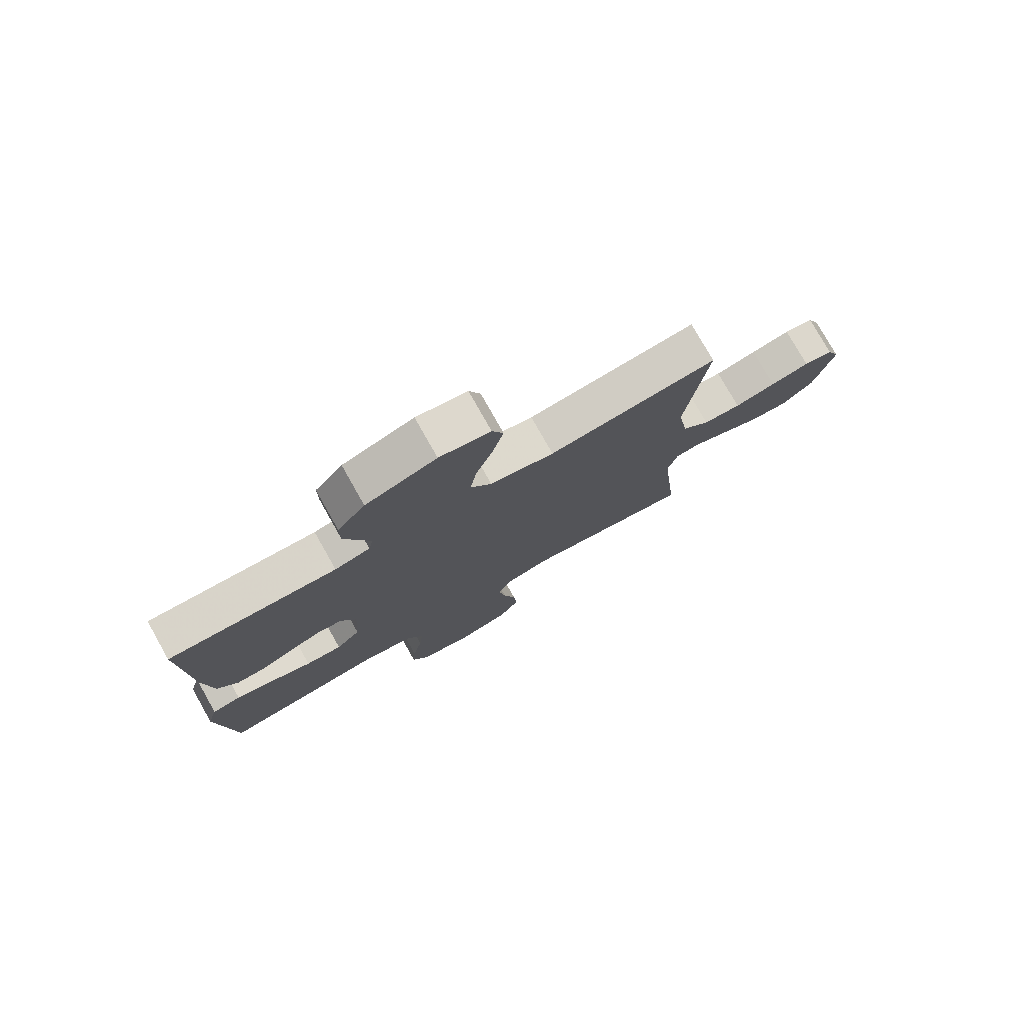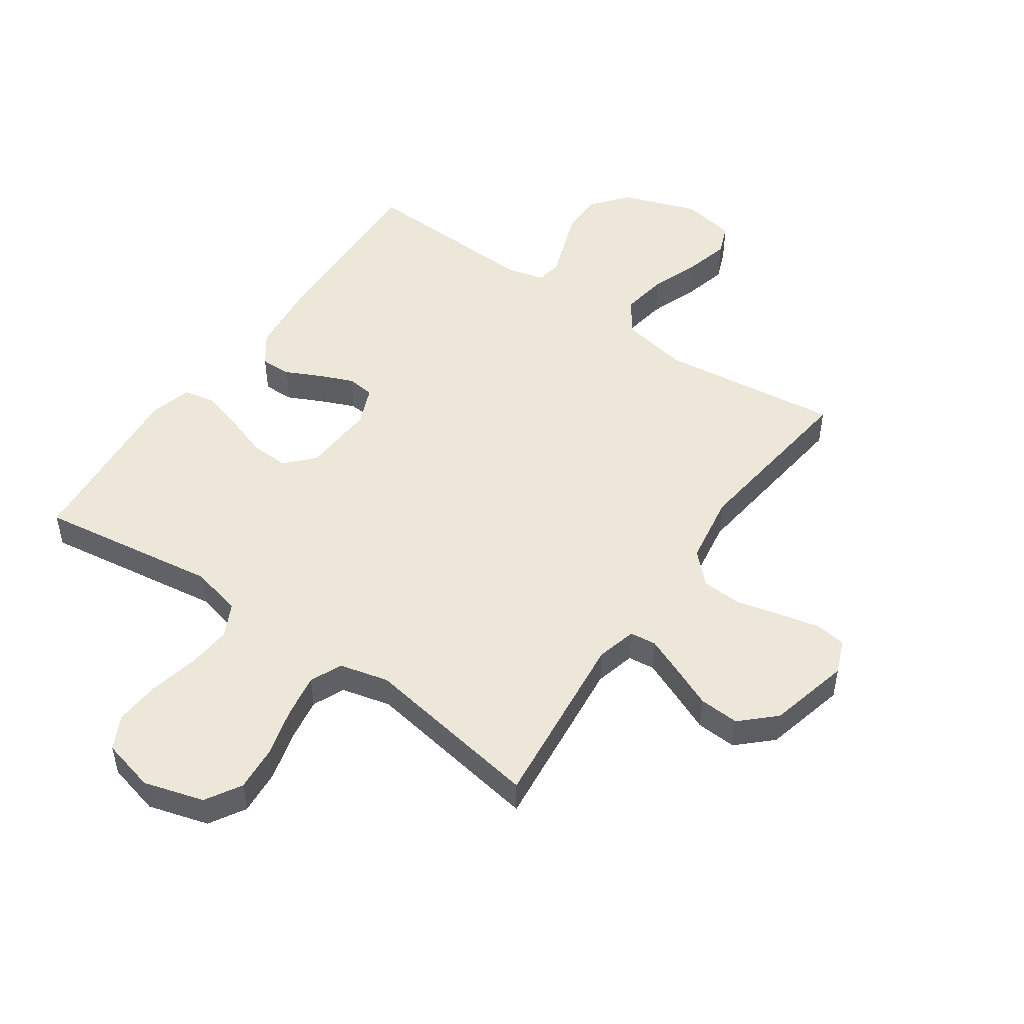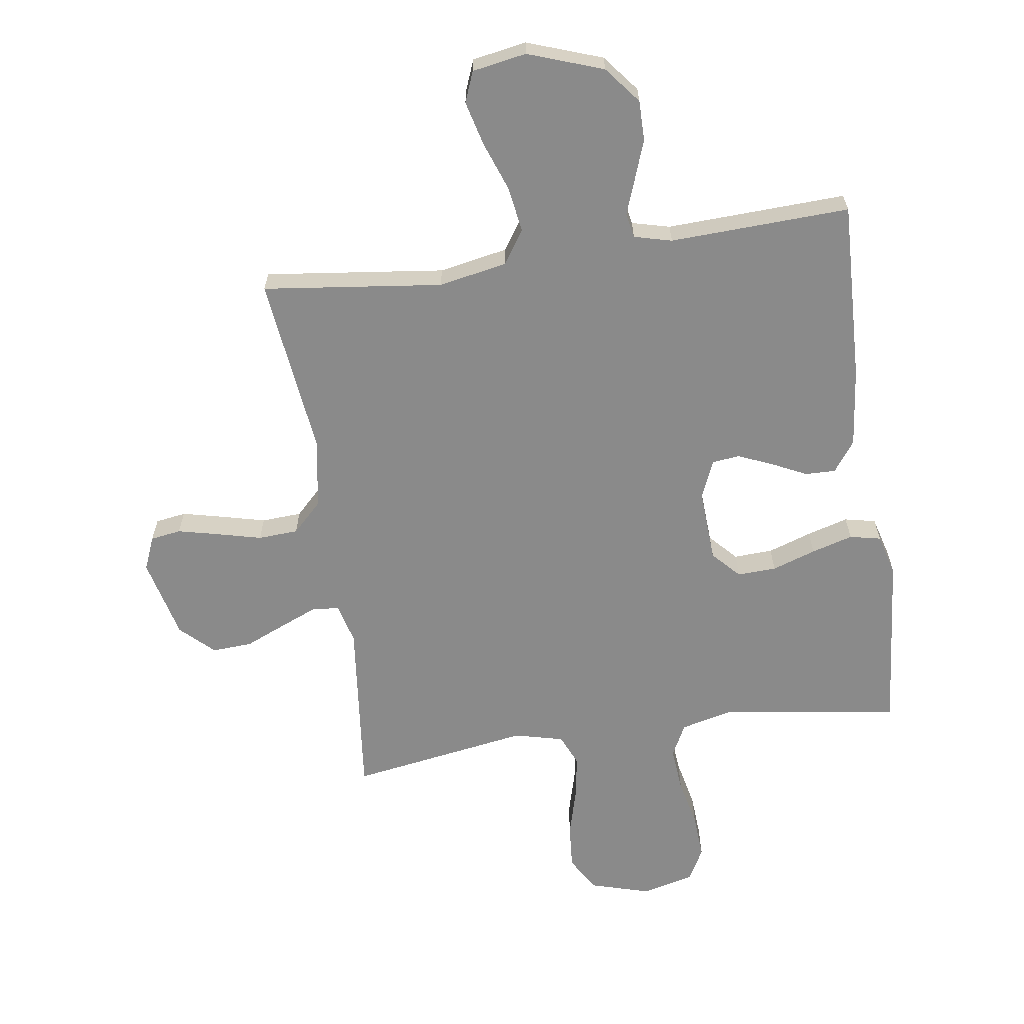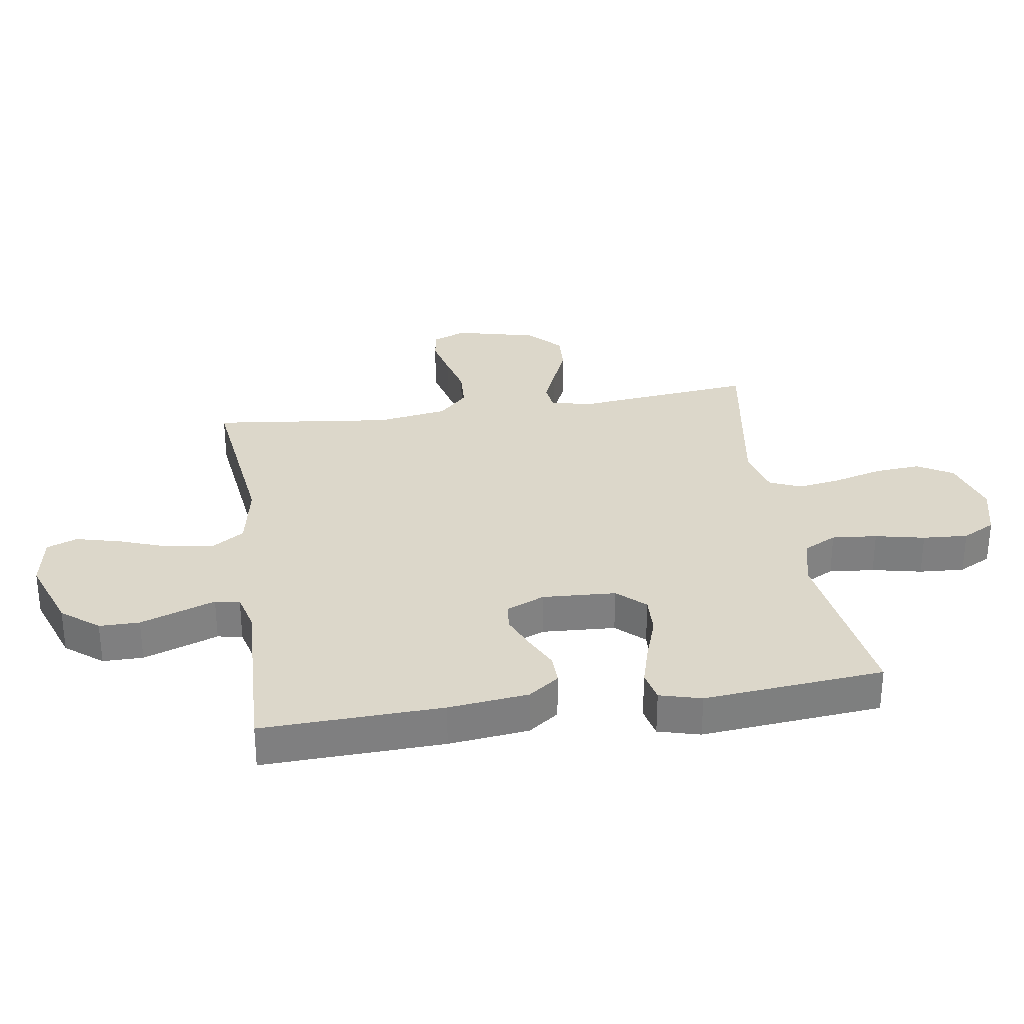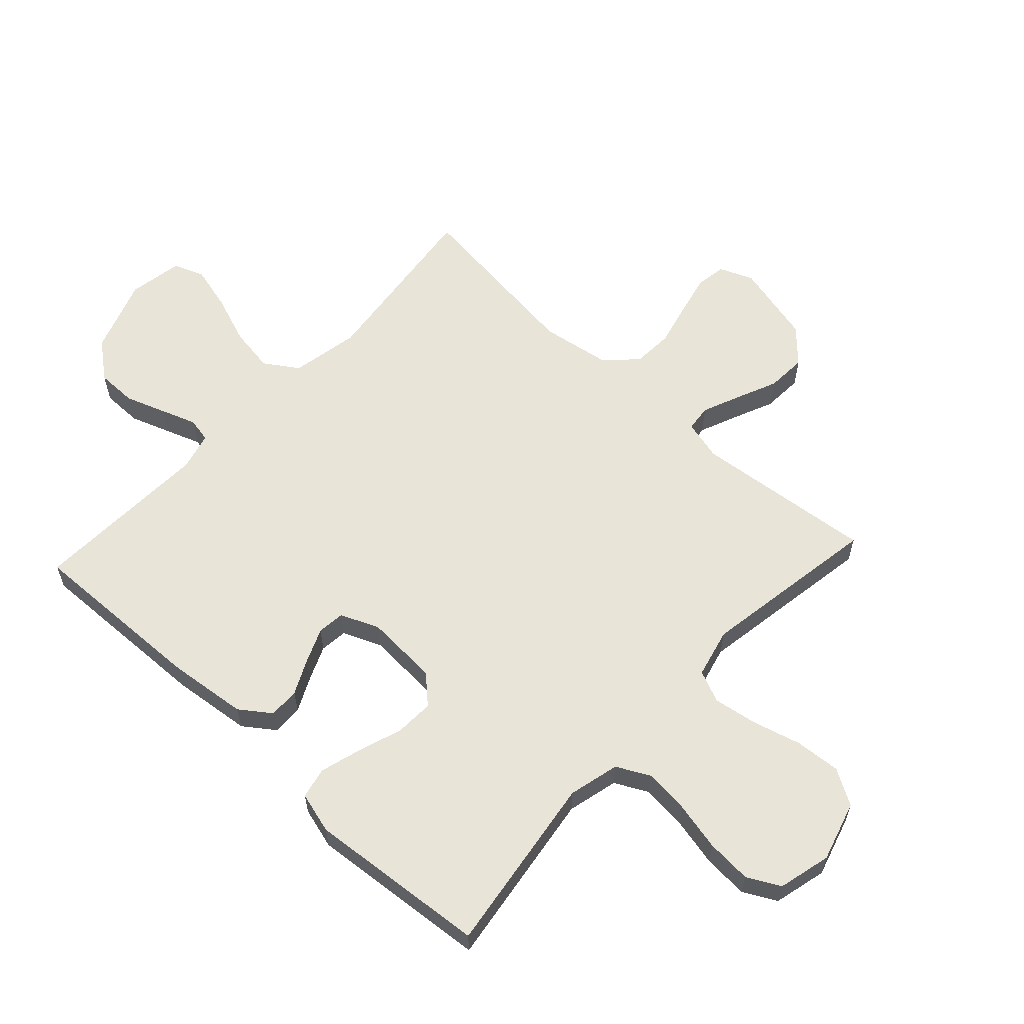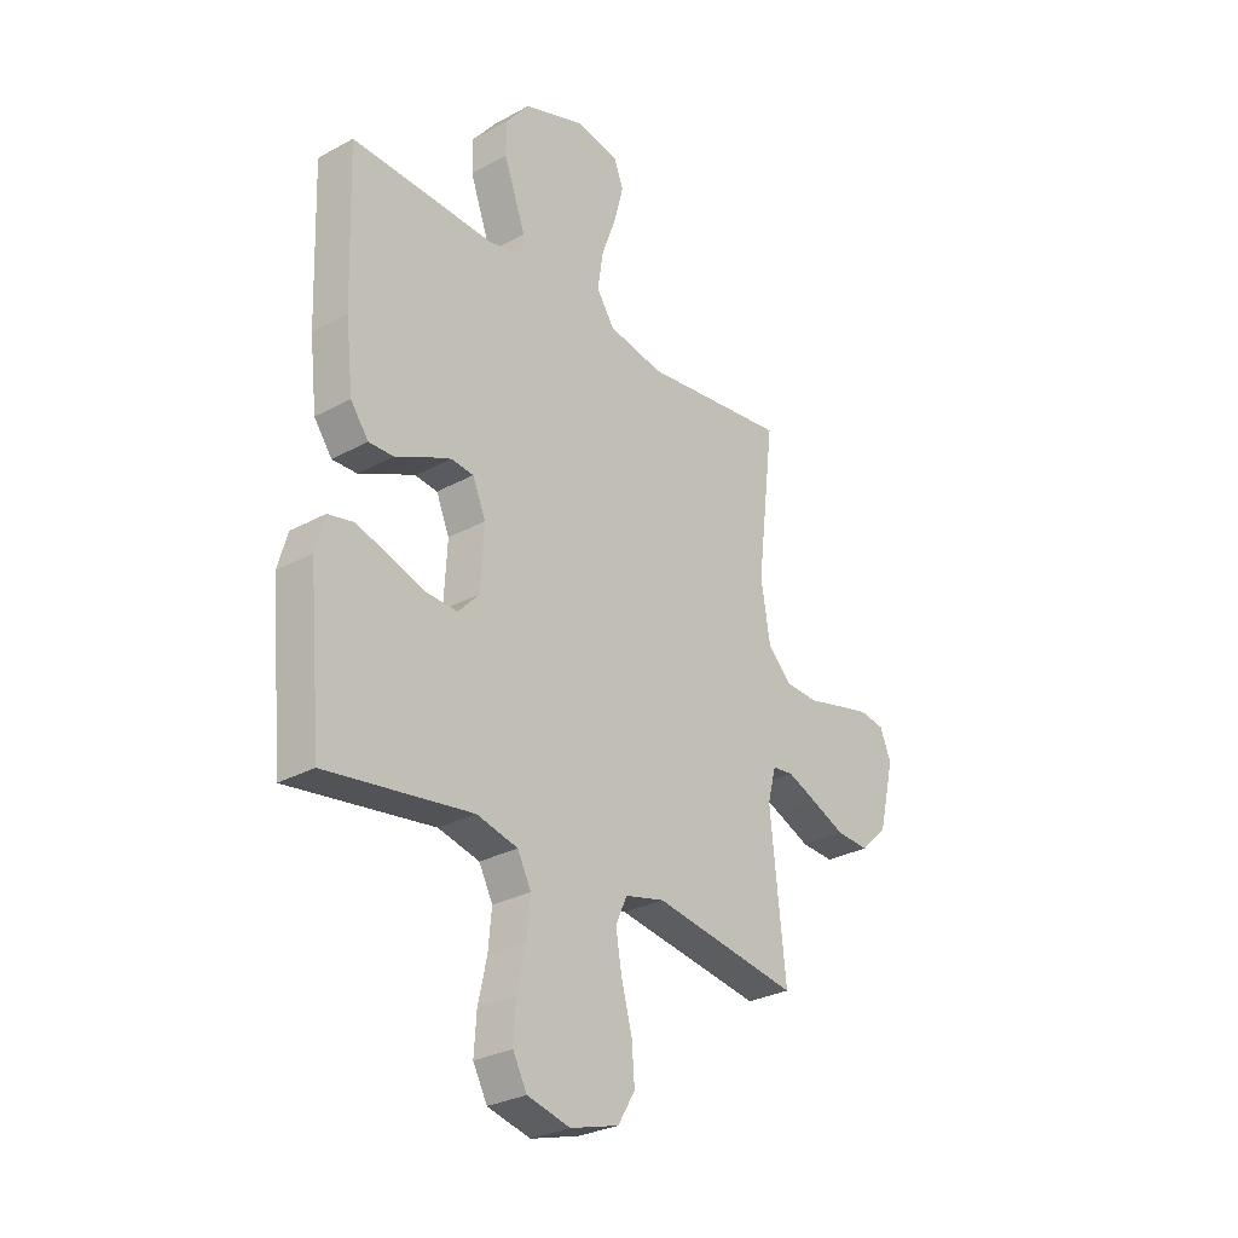
<metadata>
{"format":"obj","ext":"obj","renderer":"f3d","projection":"perspective","resolution":1024,"background":"white","views":[{"elev":77.8,"azim":150.6,"up":"+Z"},{"elev":49.6,"azim":-145.2,"up":"+Y"},{"elev":-63.4,"azim":8.2,"up":"+Y"},{"elev":30.6,"azim":81.2,"up":"+Y"},{"elev":60.3,"azim":132.8,"up":"+Y"},{"elev":-28.8,"azim":129.4,"up":"+Z"}]}
</metadata>
<code>
v 0.5 0.07 -0.5
v 0.2 0.07 -0.457
v 0.115 0.07 -0.478
v 0.087 0.07 -0.533
v 0.094 0.07 -0.608
v 0.112 0.07 -0.69
v 0.117 0.07 -0.765
v 0.088 0.07 -0.82
v 0 0.07 -0.842
v -0.1 0.07 -0.813
v -0.135 0.07 -0.754
v -0.129 0.07 -0.678
v -0.107 0.07 -0.597
v -0.095 0.07 -0.524
v -0.118 0.07 -0.471
v -0.2 0.07 -0.451
v -0.5 0.07 -0.5
v -0.468 0.07 -0.2
v -0.485 0.07 -0.133
v -0.529 0.07 -0.128
v -0.591 0.07 -0.154
v -0.66 0.07 -0.184
v -0.727 0.07 -0.188
v -0.782 0.07 -0.136
v -0.815 0.07 0
v -0.792 0.07 0.056
v -0.741 0.07 0.064
v -0.672 0.07 0.048
v -0.599 0.07 0.03
v -0.532 0.07 0.034
v -0.483 0.07 0.083
v -0.464 0.07 0.2
v -0.5 0.07 0.5
v -0.2 0.07 0.464
v -0.086 0.07 0.486
v -0.049 0.07 0.542
v -0.061 0.07 0.618
v -0.091 0.07 0.7
v -0.11 0.07 0.774
v -0.09 0.07 0.825
v 0 0.07 0.841
v 0.125 0.07 0.797
v 0.174 0.07 0.736
v 0.174 0.07 0.669
v 0.15 0.07 0.602
v 0.129 0.07 0.544
v 0.137 0.07 0.503
v 0.2 0.07 0.487
v 0.5 0.07 0.5
v 0.49 0.07 0.2
v 0.475 0.07 0.067
v 0.438 0.07 0.016
v 0.387 0.07 0.017
v 0.329 0.07 0.045
v 0.272 0.07 0.069
v 0.226 0.07 0.064
v 0.199 0.07 0
v 0.206 0.07 -0.122
v 0.249 0.07 -0.168
v 0.314 0.07 -0.165
v 0.387 0.07 -0.14
v 0.456 0.07 -0.12
v 0.508 0.07 -0.131
v 0.527 0.07 -0.2
v 0.5 0 -0.5
v 0.2 0 -0.457
v 0.115 0 -0.478
v 0.087 0 -0.533
v 0.094 0 -0.608
v 0.112 0 -0.69
v 0.117 0 -0.765
v 0.088 0 -0.82
v 0 0 -0.842
v -0.1 0 -0.813
v -0.135 0 -0.754
v -0.129 0 -0.678
v -0.107 0 -0.597
v -0.095 0 -0.524
v -0.118 0 -0.471
v -0.2 0 -0.451
v -0.5 0 -0.5
v -0.468 0 -0.2
v -0.485 0 -0.133
v -0.529 0 -0.128
v -0.591 0 -0.154
v -0.66 0 -0.184
v -0.727 0 -0.188
v -0.782 0 -0.136
v -0.815 0 0
v -0.792 0 0.056
v -0.741 0 0.064
v -0.672 0 0.048
v -0.599 0 0.03
v -0.532 0 0.034
v -0.483 0 0.083
v -0.464 0 0.2
v -0.5 0 0.5
v -0.2 0 0.464
v -0.086 0 0.486
v -0.049 0 0.542
v -0.061 0 0.618
v -0.091 0 0.7
v -0.11 0 0.774
v -0.09 0 0.825
v 0 0 0.841
v 0.125 0 0.797
v 0.174 0 0.736
v 0.174 0 0.669
v 0.15 0 0.602
v 0.129 0 0.544
v 0.137 0 0.503
v 0.2 0 0.487
v 0.5 0 0.5
v 0.49 0 0.2
v 0.475 0 0.067
v 0.438 0 0.016
v 0.387 0 0.017
v 0.329 0 0.045
v 0.272 0 0.069
v 0.226 0 0.064
v 0.199 0 0
v 0.206 0 -0.122
v 0.249 0 -0.168
v 0.314 0 -0.165
v 0.387 0 -0.14
v 0.456 0 -0.12
v 0.508 0 -0.131
v 0.527 0 -0.2
f 64 1 2
f 63 64 2
f 62 63 2
f 61 62 2
f 60 61 2
f 59 60 2 3
f 58 59 3 4
f 57 58 4
f 52 53 54
f 51 52 54
f 50 51 54
f 49 50 54
f 48 49 54
f 47 48 54 55
f 44 45 46
f 43 44 46
f 42 43 46
f 41 42 46
f 40 41 46
f 39 40 46
f 38 39 46
f 37 38 46
f 36 37 46 47
f 47 55 56
f 36 47 56
f 35 36 56
f 32 33 34
f 35 56 57
f 34 35 57
f 32 34 57
f 31 32 57
f 27 28 29
f 26 27 29
f 25 26 29
f 24 25 29
f 23 24 29
f 22 23 29
f 21 22 29
f 20 21 29 30
f 16 17 18
f 15 16 18 19
f 11 12 13
f 10 11 13
f 9 10 13
f 8 9 13
f 7 8 13
f 6 7 13
f 5 6 13
f 4 5 13 14
f 57 4 14 15
f 30 31 57
f 20 30 57
f 19 20 57
f 15 19 57
f 66 65 128
f 66 128 127
f 66 127 126
f 66 126 125
f 66 125 124
f 67 66 124 123
f 68 67 123 122
f 68 122 121
f 118 117 116
f 118 116 115
f 118 115 114
f 118 114 113
f 118 113 112
f 119 118 112 111
f 110 109 108
f 110 108 107
f 110 107 106
f 110 106 105
f 110 105 104
f 110 104 103
f 110 103 102
f 110 102 101
f 111 110 101 100
f 120 119 111
f 120 111 100
f 120 100 99
f 98 97 96
f 121 120 99
f 121 99 98
f 121 98 96
f 121 96 95
f 93 92 91
f 93 91 90
f 93 90 89
f 93 89 88
f 93 88 87
f 93 87 86
f 93 86 85
f 94 93 85 84
f 82 81 80
f 83 82 80 79
f 77 76 75
f 77 75 74
f 77 74 73
f 77 73 72
f 77 72 71
f 77 71 70
f 77 70 69
f 78 77 69 68
f 79 78 68 121
f 121 95 94
f 121 94 84
f 121 84 83
f 121 83 79
f 1 65 66 2
f 2 66 67 3
f 3 67 68 4
f 4 68 69 5
f 5 69 70 6
f 6 70 71 7
f 7 71 72 8
f 8 72 73 9
f 9 73 74 10
f 10 74 75 11
f 11 75 76 12
f 12 76 77 13
f 13 77 78 14
f 14 78 79 15
f 15 79 80 16
f 16 80 81 17
f 17 81 82 18
f 18 82 83 19
f 19 83 84 20
f 20 84 85 21
f 21 85 86 22
f 22 86 87 23
f 23 87 88 24
f 24 88 89 25
f 25 89 90 26
f 26 90 91 27
f 27 91 92 28
f 28 92 93 29
f 29 93 94 30
f 30 94 95 31
f 31 95 96 32
f 32 96 97 33
f 33 97 98 34
f 34 98 99 35
f 35 99 100 36
f 36 100 101 37
f 37 101 102 38
f 38 102 103 39
f 39 103 104 40
f 40 104 105 41
f 41 105 106 42
f 42 106 107 43
f 43 107 108 44
f 44 108 109 45
f 45 109 110 46
f 46 110 111 47
f 47 111 112 48
f 48 112 113 49
f 49 113 114 50
f 50 114 115 51
f 51 115 116 52
f 52 116 117 53
f 53 117 118 54
f 54 118 119 55
f 55 119 120 56
f 56 120 121 57
f 57 121 122 58
f 58 122 123 59
f 59 123 124 60
f 60 124 125 61
f 61 125 126 62
f 62 126 127 63
f 63 127 128 64
f 64 128 65 1

</code>
